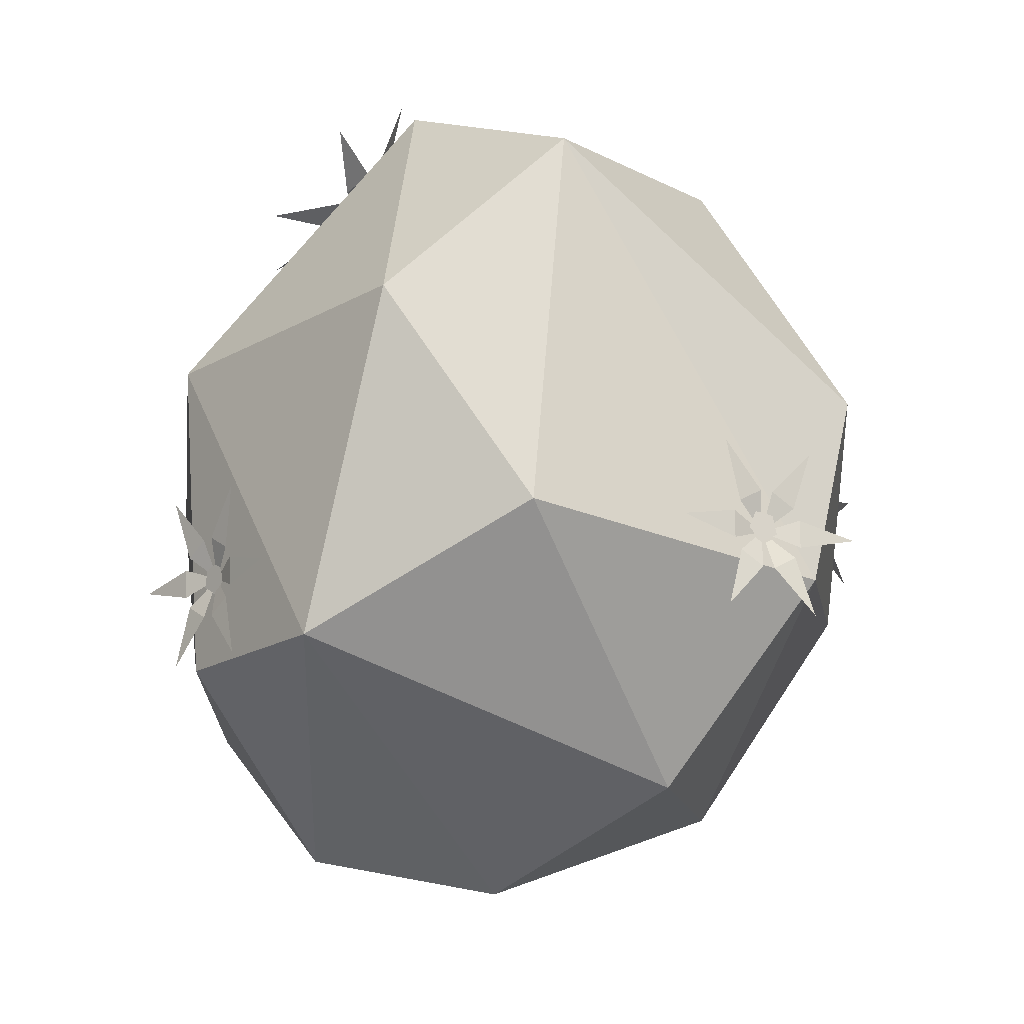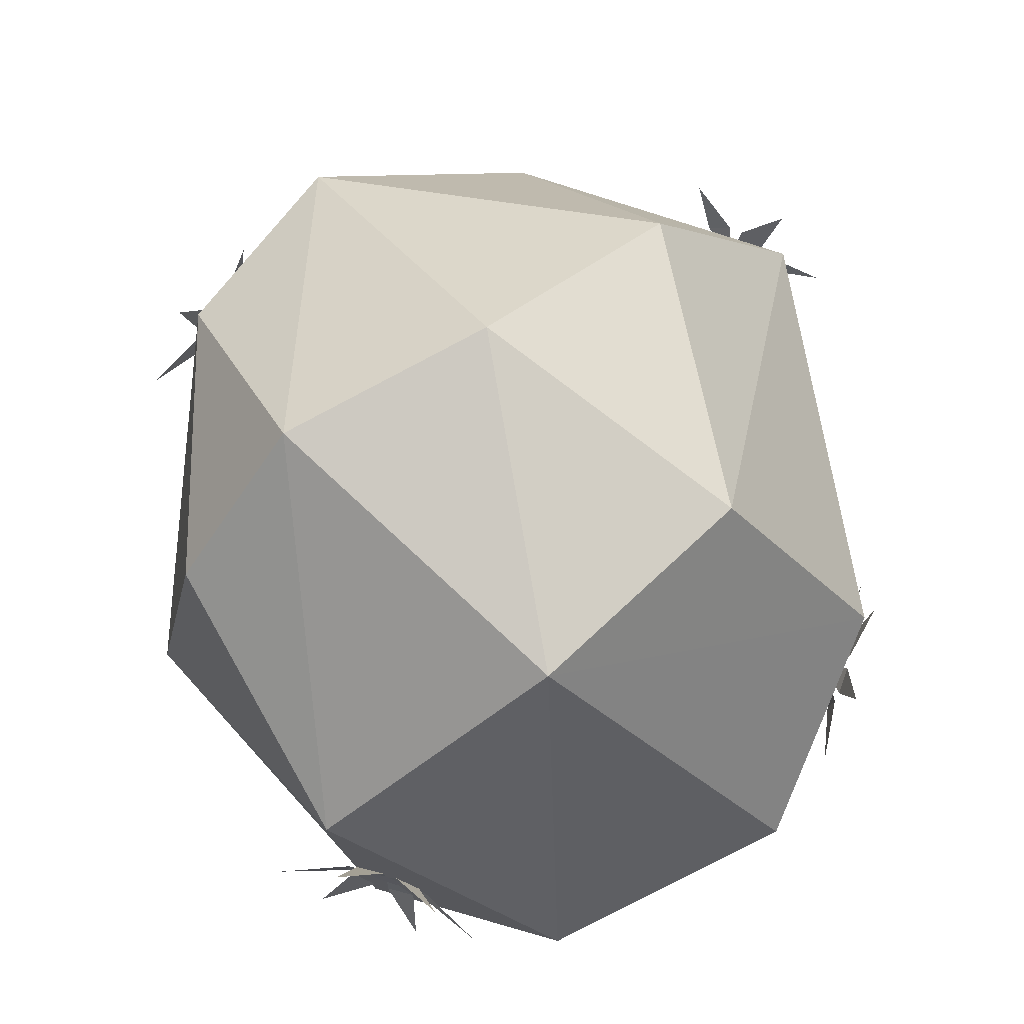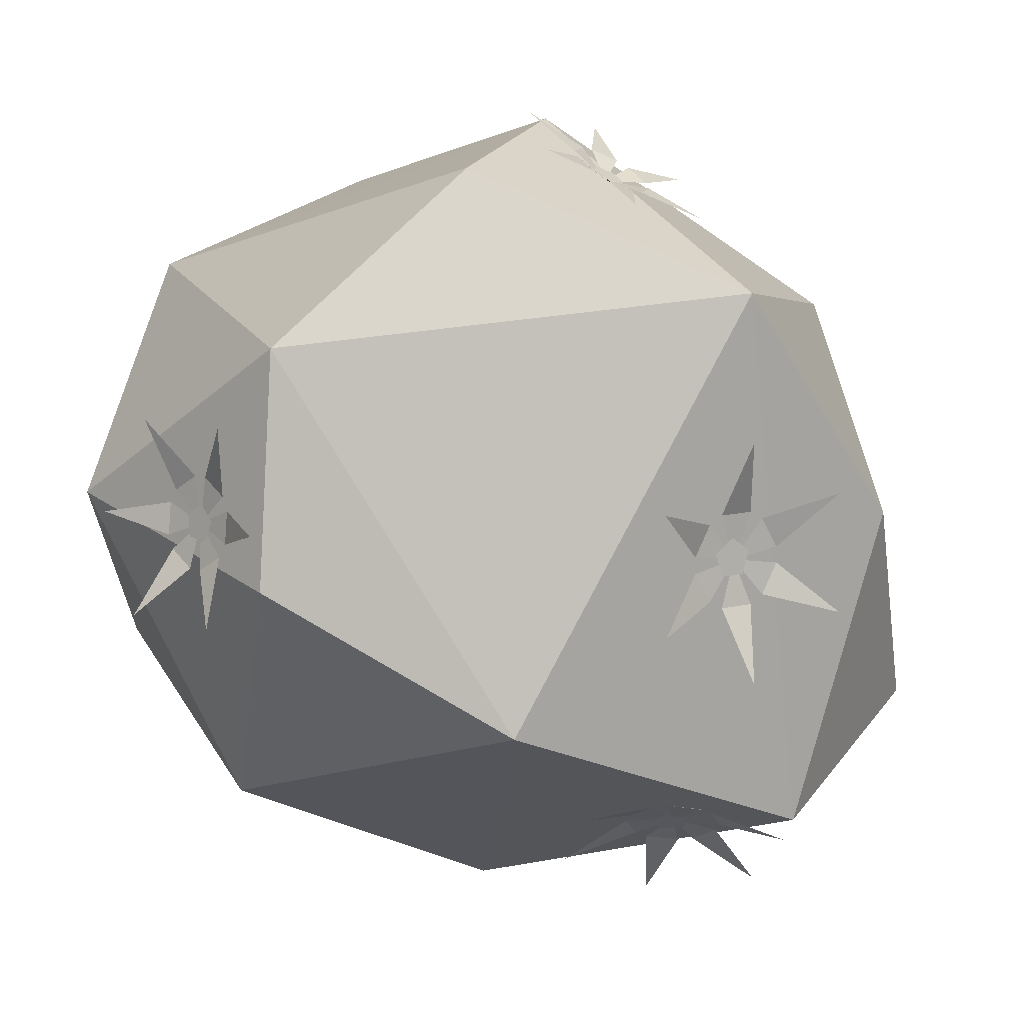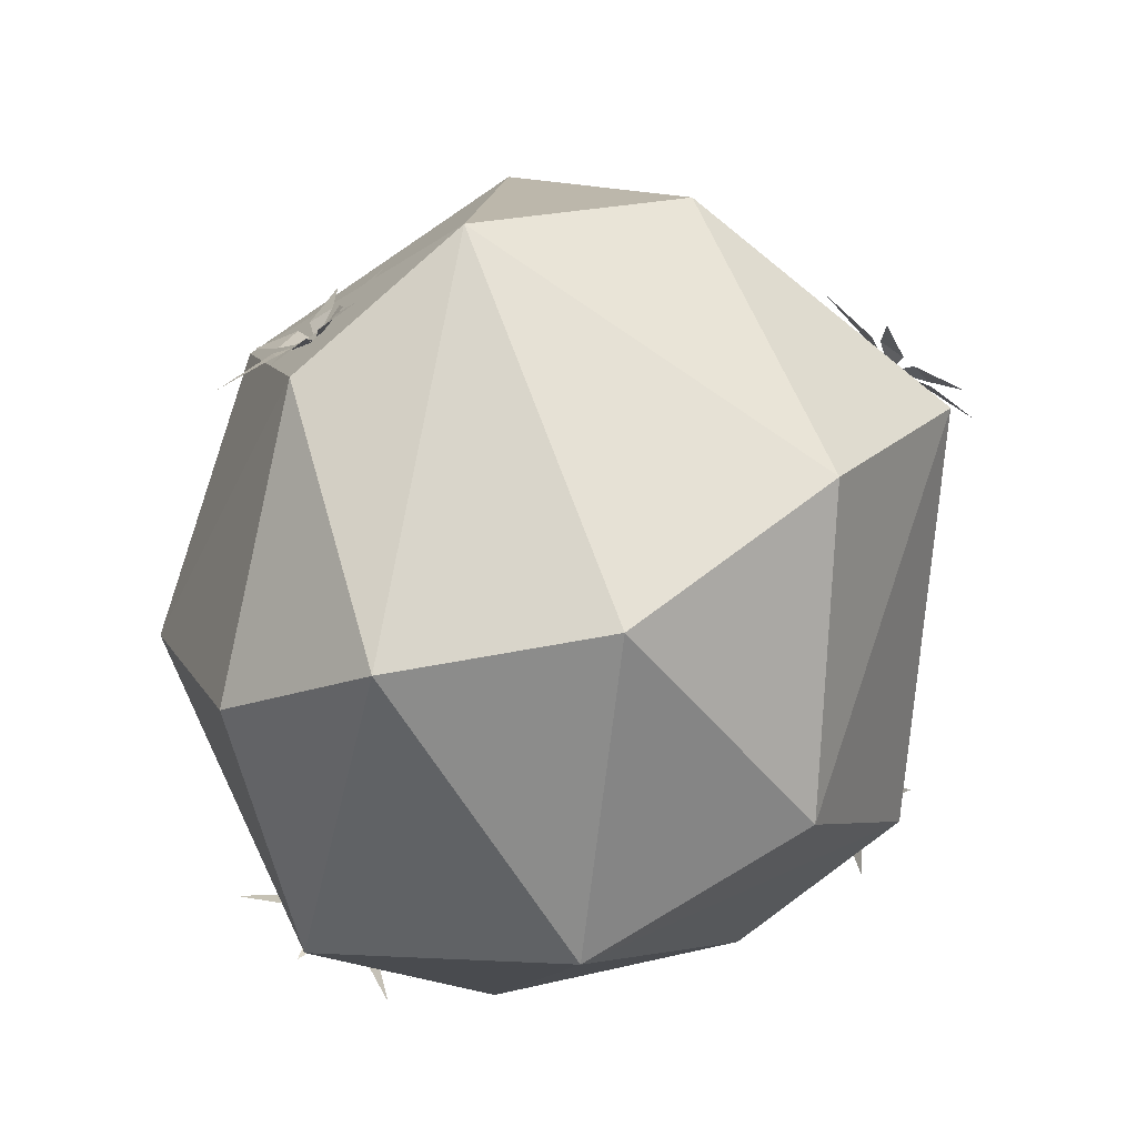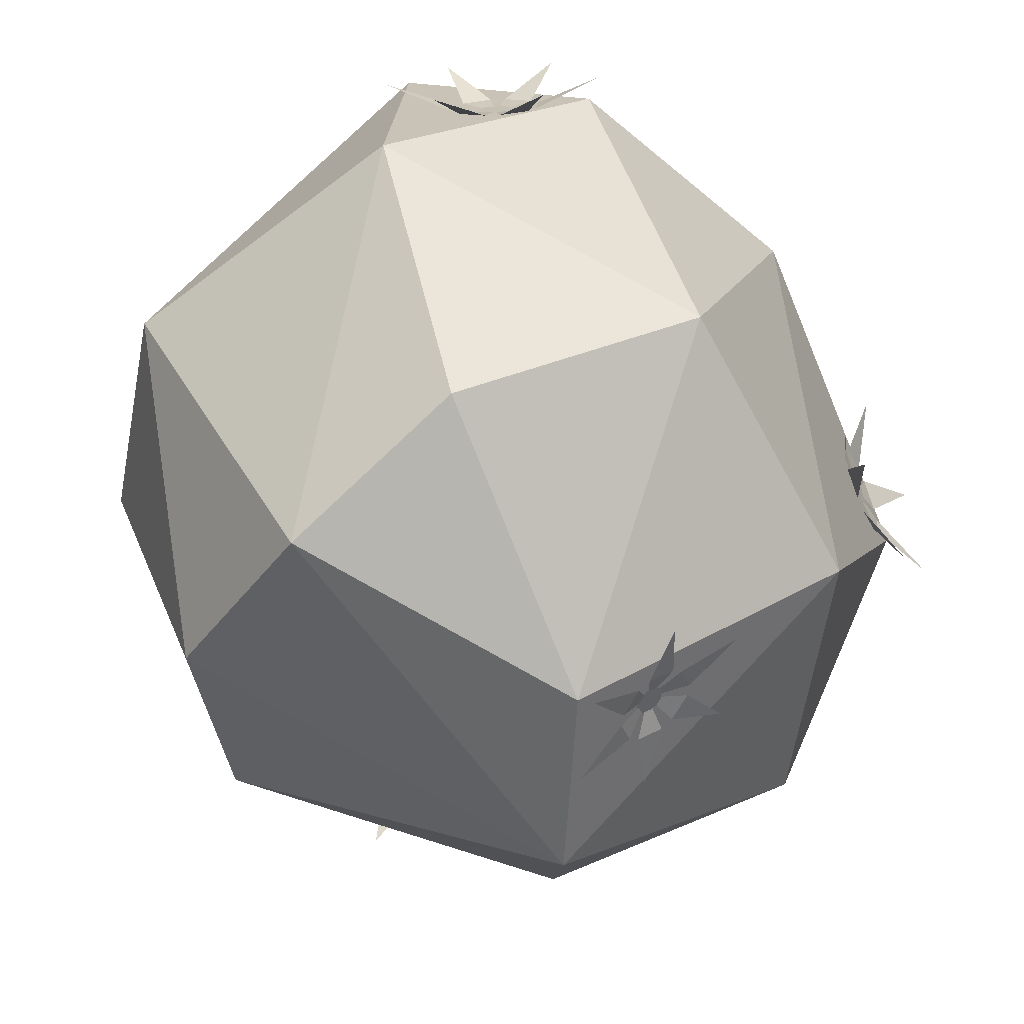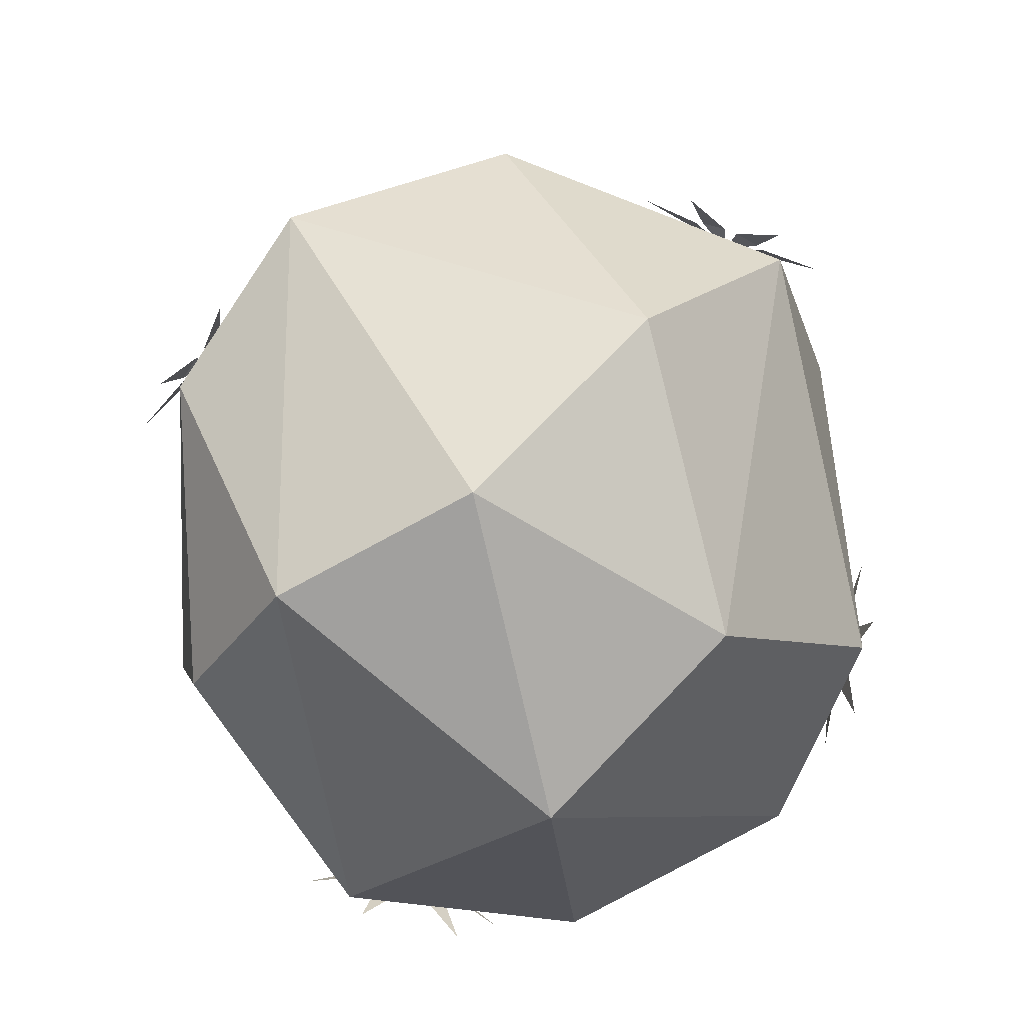
<metadata>
{"format":"obj","ext":"obj","renderer":"f3d","projection":"perspective","resolution":1024,"background":"white","views":[{"elev":19.8,"azim":-161.8,"up":"+Y"},{"elev":-79.4,"azim":-160.5,"up":"+Y"},{"elev":73.3,"azim":123.6,"up":"+Z"},{"elev":-47.5,"azim":-177.4,"up":"+Y"},{"elev":-27.9,"azim":55.3,"up":"+Z"},{"elev":-57.3,"azim":-157.5,"up":"+Y"}]}
</metadata>
<code>
g FlowerBush_g_m_03
v 0.3161 0.6252 -0.4833
v 0.3421 0.6081 -0.4729
v 0.3411 0.5786 -0.4871
v 0.3145 0.5774 -0.5062
v 0.299 0.6061 -0.5039
v 0.3189 0.5974 -0.4849
v 0.4296 0.6888 -0.4032
v 0.3806 0.6172 -0.4586
v 0.3521 0.6543 -0.4615
v 0.4675 0.5366 -0.4463
v 0.3763 0.5575 -0.4889
v 0.3858 0.5964 -0.4645
v 0.3722 0.4552 -0.5499
v 0.3252 0.5446 -0.5304
v 0.3632 0.5464 -0.5031
v 0.2389 0.526 -0.6105
v 0.2784 0.5914 -0.5416
v 0.3069 0.5543 -0.5387
v 0.201 0.6782 -0.5675
v 0.2828 0.6511 -0.5113
v 0.2732 0.6122 -0.5357
v 0.2963 0.7596 -0.4638
v 0.3339 0.664 -0.4698
v 0.2958 0.6622 -0.4971
v -0.1002 0.9699 0.3896
v -0.06225 0.9633 0.3934
v -0.04341 0.9888 0.3712
v -0.06973 1.011 0.3537
v -0.1048 0.9995 0.3651
v -0.07928 0.9876 0.3626
v -0.03463 0.8784 0.524
v -0.03552 0.9404 0.4094
v -0.08951 0.9321 0.4187
v 0.1061 0.9756 0.4365
v 3.7e-05 0.994 0.363
v -0.01628 0.9537 0.3974
v 0.06336 1.12 0.3175
v -0.04349 1.046 0.3217
v -0.005808 1.014 0.3468
v -0.1201 1.168 0.286
v -0.1226 1.044 0.3267
v -0.06857 1.052 0.3174
v -0.2609 1.071 0.3735
v -0.1581 0.9904 0.3731
v -0.1418 1.031 0.3387
v -0.2181 0.9259 0.4926
v -0.1146 0.9386 0.4144
v -0.1523 0.9706 0.3894
v 0.3776 0.3062 0.4758
v 0.3493 0.3023 0.4968
v 0.3339 0.2713 0.489
v 0.3527 0.256 0.463
v 0.3797 0.2776 0.4549
v 0.356 0.2839 0.474
v 0.3595 0.3951 0.6197
v 0.3294 0.3212 0.5307
v 0.3705 0.3445 0.512
v 0.2488 0.2581 0.6204
v 0.3001 0.2573 0.5125
v 0.3142 0.3025 0.5308
v 0.2743 0.1238 0.5093
v 0.3304 0.217 0.4602
v 0.3035 0.239 0.4973
v 0.4104 0.1265 0.3976
v 0.3901 0.2407 0.4262
v 0.349 0.2174 0.4449
v 0.521 0.2635 0.3968
v 0.4194 0.3046 0.4444
v 0.4053 0.2594 0.4261
v 0.4956 0.3978 0.5079
v 0.3891 0.3449 0.4967
v 0.416 0.323 0.4596
v -0.5535 0.7497 -0.2904
v -0.5495 0.7305 -0.3158
v -0.5714 0.707 -0.3141
v -0.589 0.7117 -0.2876
v -0.5779 0.7381 -0.2729
v -0.5646 0.7152 -0.2925
v -0.4642 0.7758 -0.4044
v -0.5357 0.7255 -0.354
v -0.5268 0.7614 -0.3265
v -0.5502 0.6457 -0.4382
v -0.5816 0.6786 -0.3481
v -0.5475 0.7077 -0.3586
v -0.6686 0.6009 -0.3411
v -0.6229 0.6792 -0.2968
v -0.5977 0.6725 -0.3348
v -0.7011 0.6862 -0.2101
v -0.6184 0.7268 -0.2515
v -0.6273 0.6909 -0.2789
v -0.615 0.8163 -0.1763
v -0.5726 0.7737 -0.2574
v -0.6066 0.7445 -0.2469
v -0.4966 0.8611 -0.2735
v -0.5312 0.773 -0.3086
v -0.5564 0.7798 -0.2707
v 0.2632 1.136 0.03778
v 0.2556 1.135 0.07448
v 0.2714 1.104 0.08875
v 0.2888 1.086 0.06087
v 0.2837 1.106 0.02937
v 0.2658 1.116 0.06023
v 0.2084 1.287 0.1304
v 0.2327 1.165 0.1096
v 0.2315 1.185 0.05986
v 0.263 1.155 0.2498
v 0.2663 1.101 0.1358
v 0.2402 1.147 0.126
v 0.3652 1.011 0.1897
v 0.3051 1.055 0.08772
v 0.2802 1.081 0.1276
v 0.4127 0.9998 0.01017
v 0.3105 1.074 0.0134
v 0.3116 1.054 0.06318
v 0.3581 1.132 -0.1092
v 0.2769 1.138 -0.0128
v 0.303 1.092 -0.002925
v 0.256 1.275 -0.04913
v 0.238 1.183 0.03532
v 0.2629 1.157 -0.004584
v -0.496 0.5082 0.4265
v -0.5115 0.4876 0.4055
v -0.5054 0.4564 0.4153
v -0.486 0.4577 0.4424
v -0.4802 0.4898 0.4493
v -0.4853 0.4817 0.4283
v -0.5928 0.5591 0.3252
v -0.5409 0.4907 0.3849
v -0.5272 0.5329 0.4024
v -0.5918 0.394 0.3327
v -0.5266 0.4278 0.4071
v -0.5407 0.4681 0.3859
v -0.508 0.3172 0.4527
v -0.4874 0.4192 0.4622
v -0.5151 0.4173 0.4235
v -0.4251 0.4055 0.5652
v -0.4624 0.4735 0.4951
v -0.4761 0.4313 0.4776
v -0.4261 0.5706 0.5578
v -0.4767 0.5364 0.4729
v -0.4626 0.4961 0.4941
v -0.5099 0.6474 0.4378
v -0.5159 0.545 0.4178
v -0.4881 0.5469 0.4565
v -0.3036 0.3368 0.6377
v -0.4068 0.02633 0.005256
v -0.1386 0.03304 -0.393
v 0.4635 0.1337 -0.1658
v -0.1788 1.309 -0.1444
v -0.05443 -0.1229 0.1296
v 0.383 0.05343 0.2951
v 0.2161 0.01405 -0.344
v 0.6153 0.4881 0.01484
v 0.114 0.266 0.6746
v 0.4069 0.4373 0.5332
v -0.5658 0.3129 0.3196
v -0.4535 0.3028 -0.4315
v -0.6537 0.6368 -0.2775
v 0.3415 0.4471 -0.5361
v 0.07948 0.6069 -0.6839
v 0.362 0.8664 0.416
v -0.3967 0.8019 0.5702
v -0.6307 0.8331 0.0649
v -0.2602 0.8302 -0.559
v 0.4702 0.8736 -0.2502
v 0.1572 1.281 0.05773
v -0.3245 1.137 0.2155
v 0.03814 1.111 -0.417
f 2 3 4 5
f 1 2 5
f 9 8 6
f 7 8 9
f 12 11 6
f 10 11 12
f 15 14 6
f 13 14 15
f 18 17 6
f 16 17 18
f 21 20 6
f 19 20 21
f 24 23 6
f 22 23 24
f 26 27 28 29
f 25 26 29
f 33 32 30
f 31 32 33
f 36 35 30
f 34 35 36
f 39 38 30
f 37 38 39
f 42 41 30
f 40 41 42
f 45 44 30
f 43 44 45
f 48 47 30
f 46 47 48
f 50 51 52 53
f 49 50 53
f 57 56 54
f 55 56 57
f 60 59 54
f 58 59 60
f 63 62 54
f 61 62 63
f 66 65 54
f 64 65 66
f 69 68 54
f 67 68 69
f 72 71 54
f 70 71 72
f 74 75 76 77
f 73 74 77
f 81 80 78
f 79 80 81
f 84 83 78
f 82 83 84
f 87 86 78
f 85 86 87
f 90 89 78
f 88 89 90
f 93 92 78
f 91 92 93
f 96 95 78
f 94 95 96
f 98 99 100 101
f 97 98 101
f 105 104 102
f 103 104 105
f 108 107 102
f 106 107 108
f 111 110 102
f 109 110 111
f 114 113 102
f 112 113 114
f 117 116 102
f 115 116 117
f 120 119 102
f 118 119 120
f 122 123 124 125
f 121 122 125
f 129 128 126
f 127 128 129
f 132 131 126
f 130 131 132
f 135 134 126
f 133 134 135
f 138 137 126
f 136 137 138
f 141 140 126
f 139 140 141
f 144 143 126
f 142 143 144
f 150 146 147
f 150 147 152
f 151 148 153
f 148 152 159
f 151 153 155
f 146 156 158
f 147 157 160
f 148 159 153
f 158 163 149
f 160 164 168
f 166 168 149
f 166 165 168
f 165 160 168
f 168 164 149
f 164 158 149
f 149 163 167
f 163 162 167
f 167 166 149
f 167 162 166
f 162 161 166
f 161 165 166
f 153 159 165
f 159 160 165
f 160 157 164
f 157 158 164
f 158 156 163
f 156 162 163
f 145 154 162
f 154 161 162
f 155 153 161
f 153 165 161
f 159 152 160
f 152 147 160
f 157 146 158
f 156 145 162
f 154 155 161
f 154 151 155
f 147 146 157
f 146 150 156
f 150 145 156
f 148 151 152
f 151 150 152
f 150 154 145
f 150 151 154

</code>
